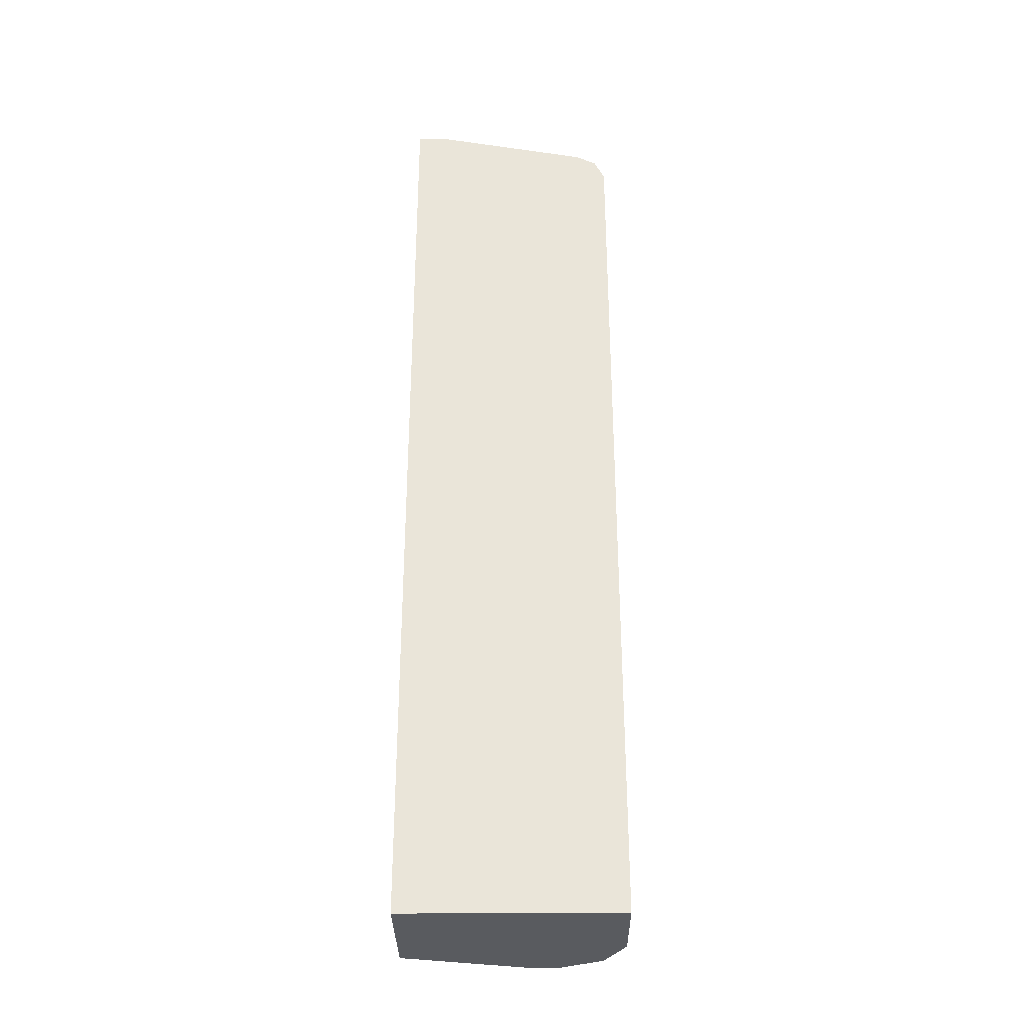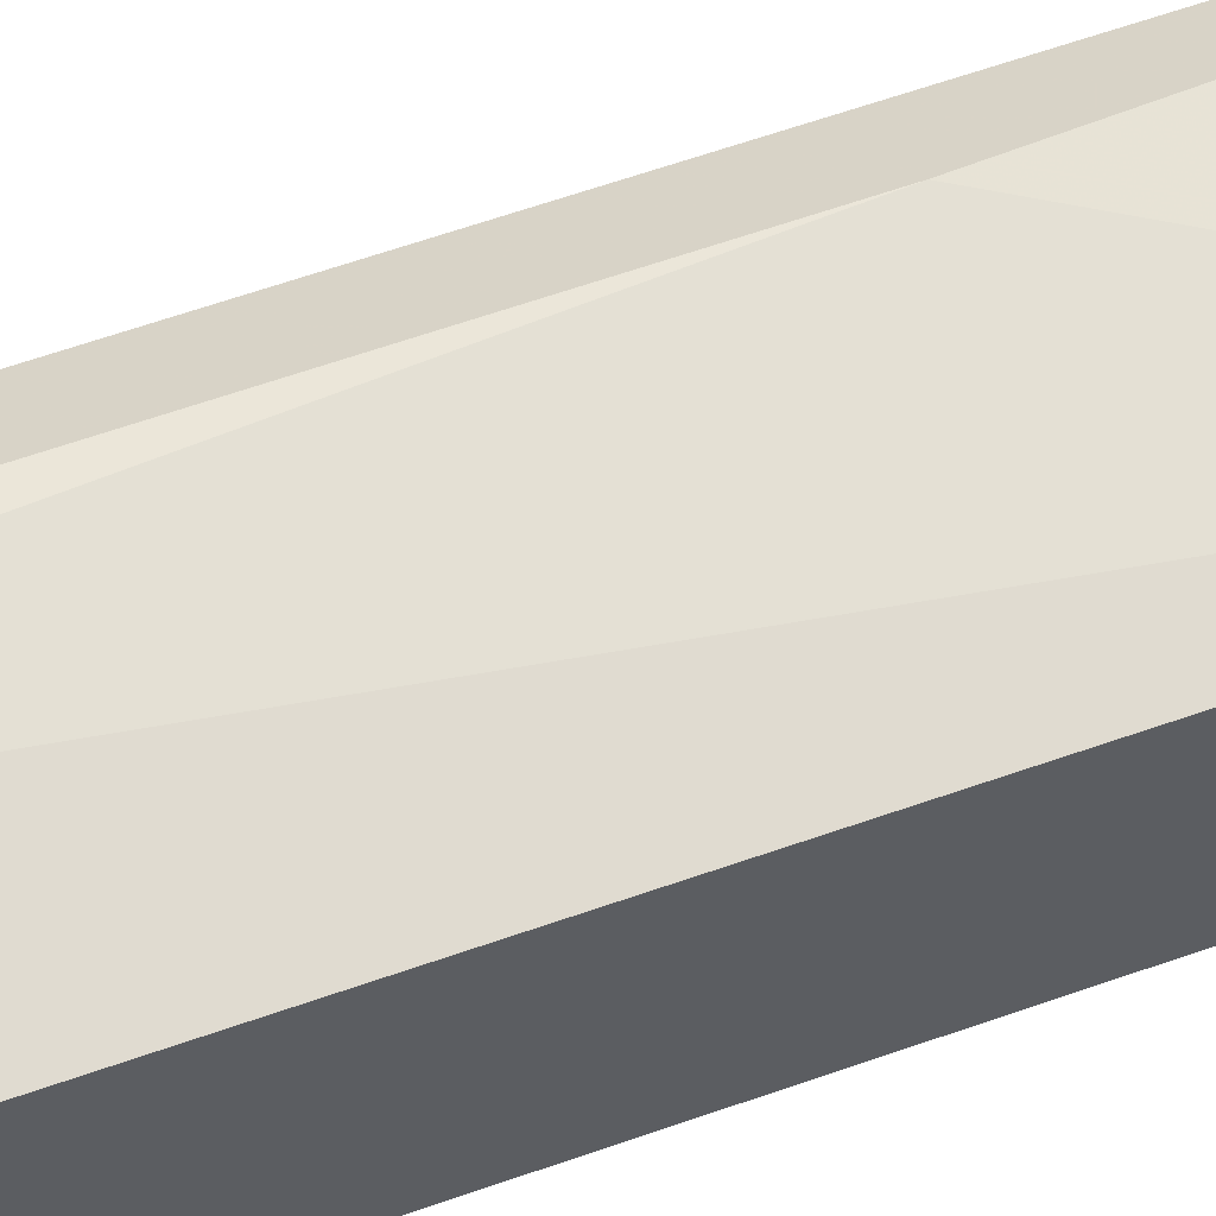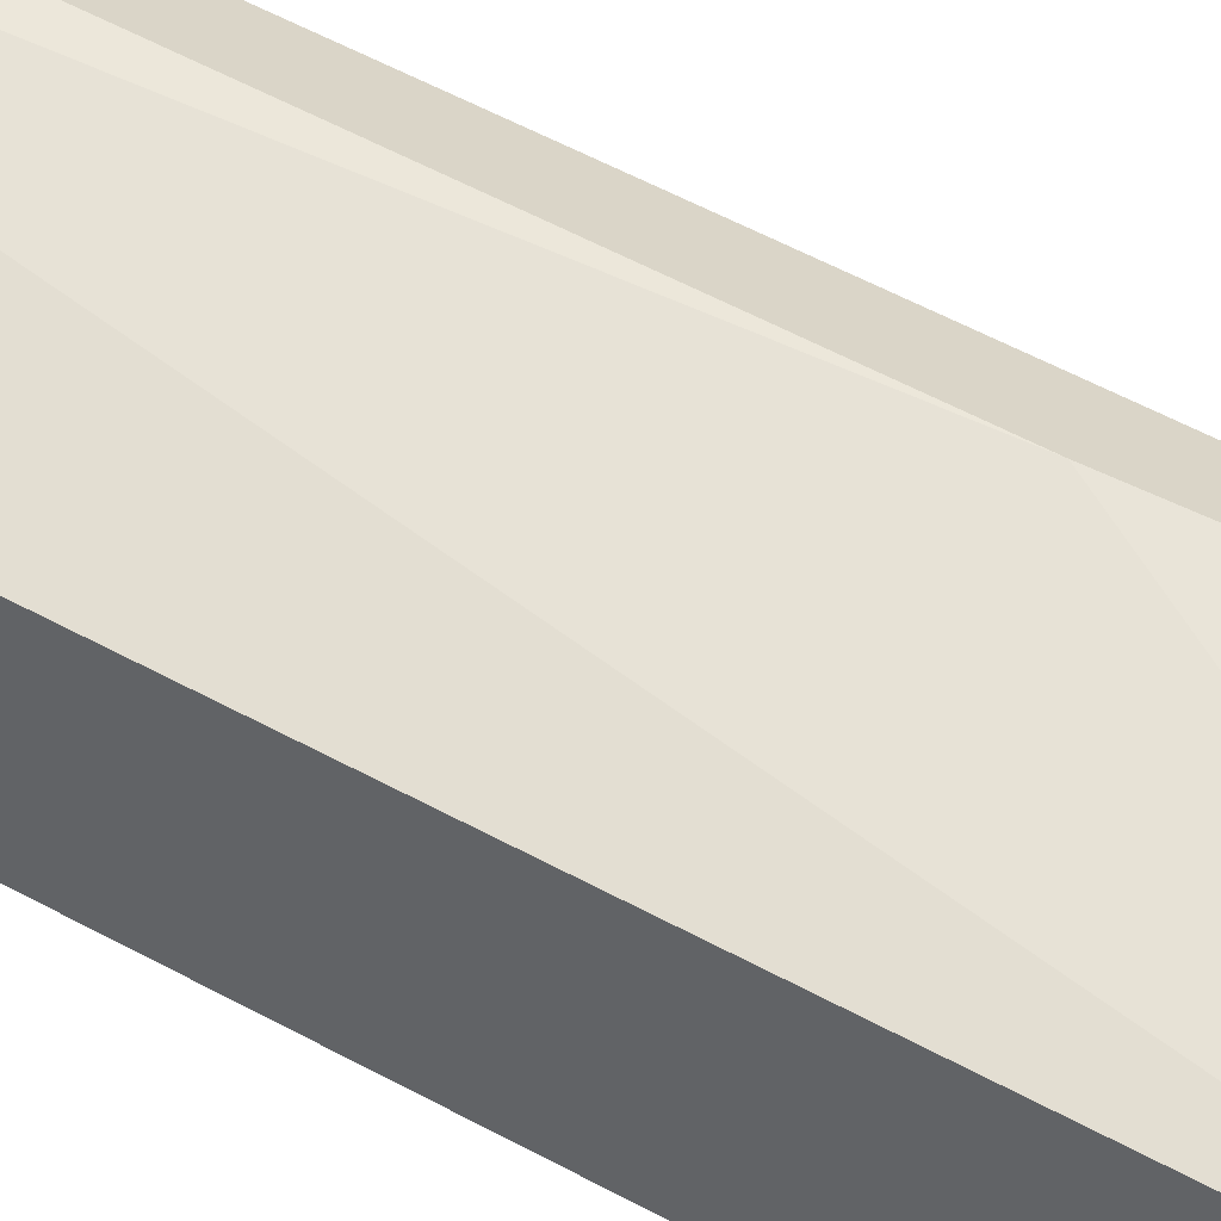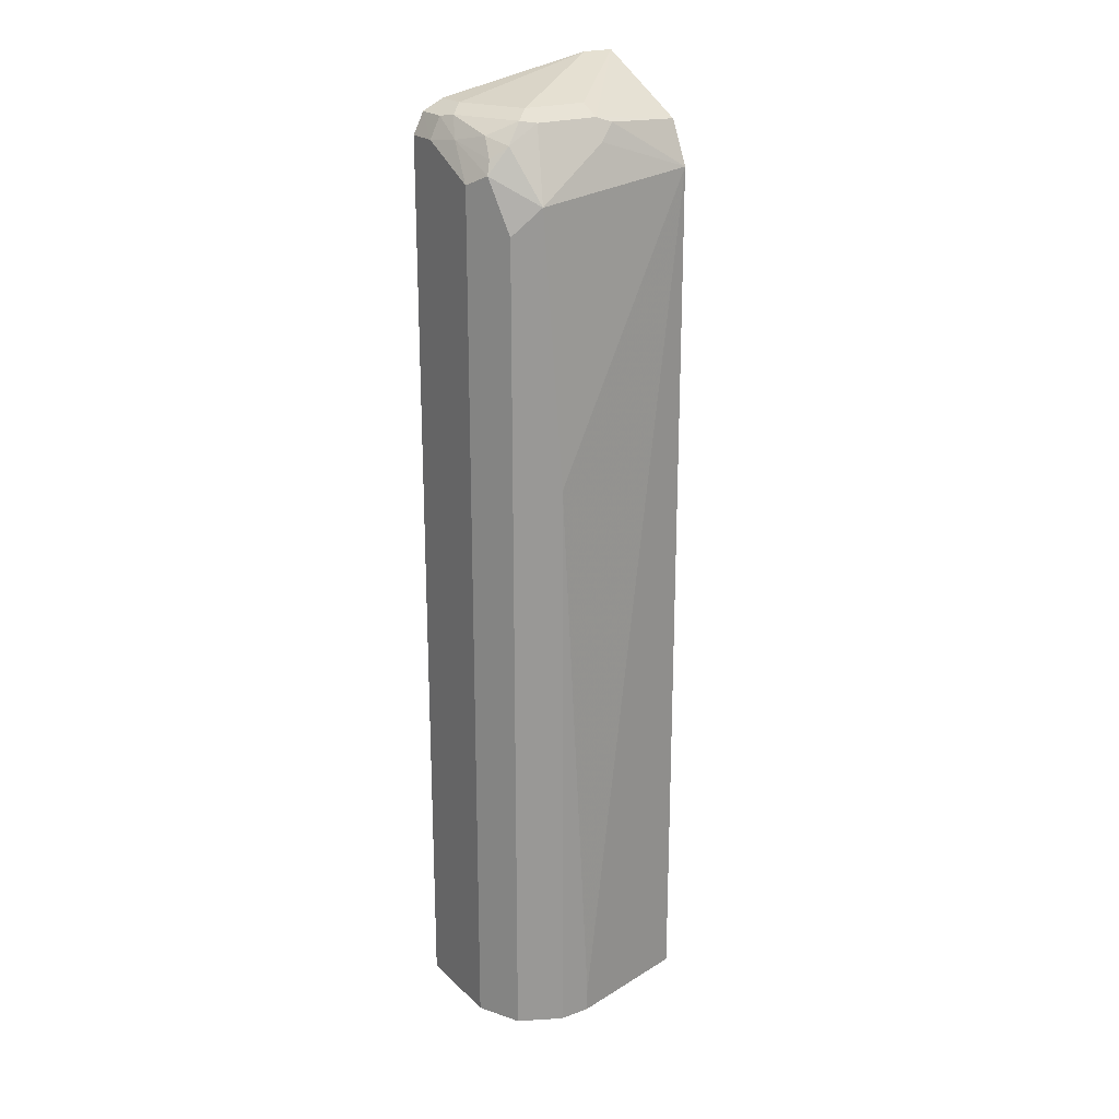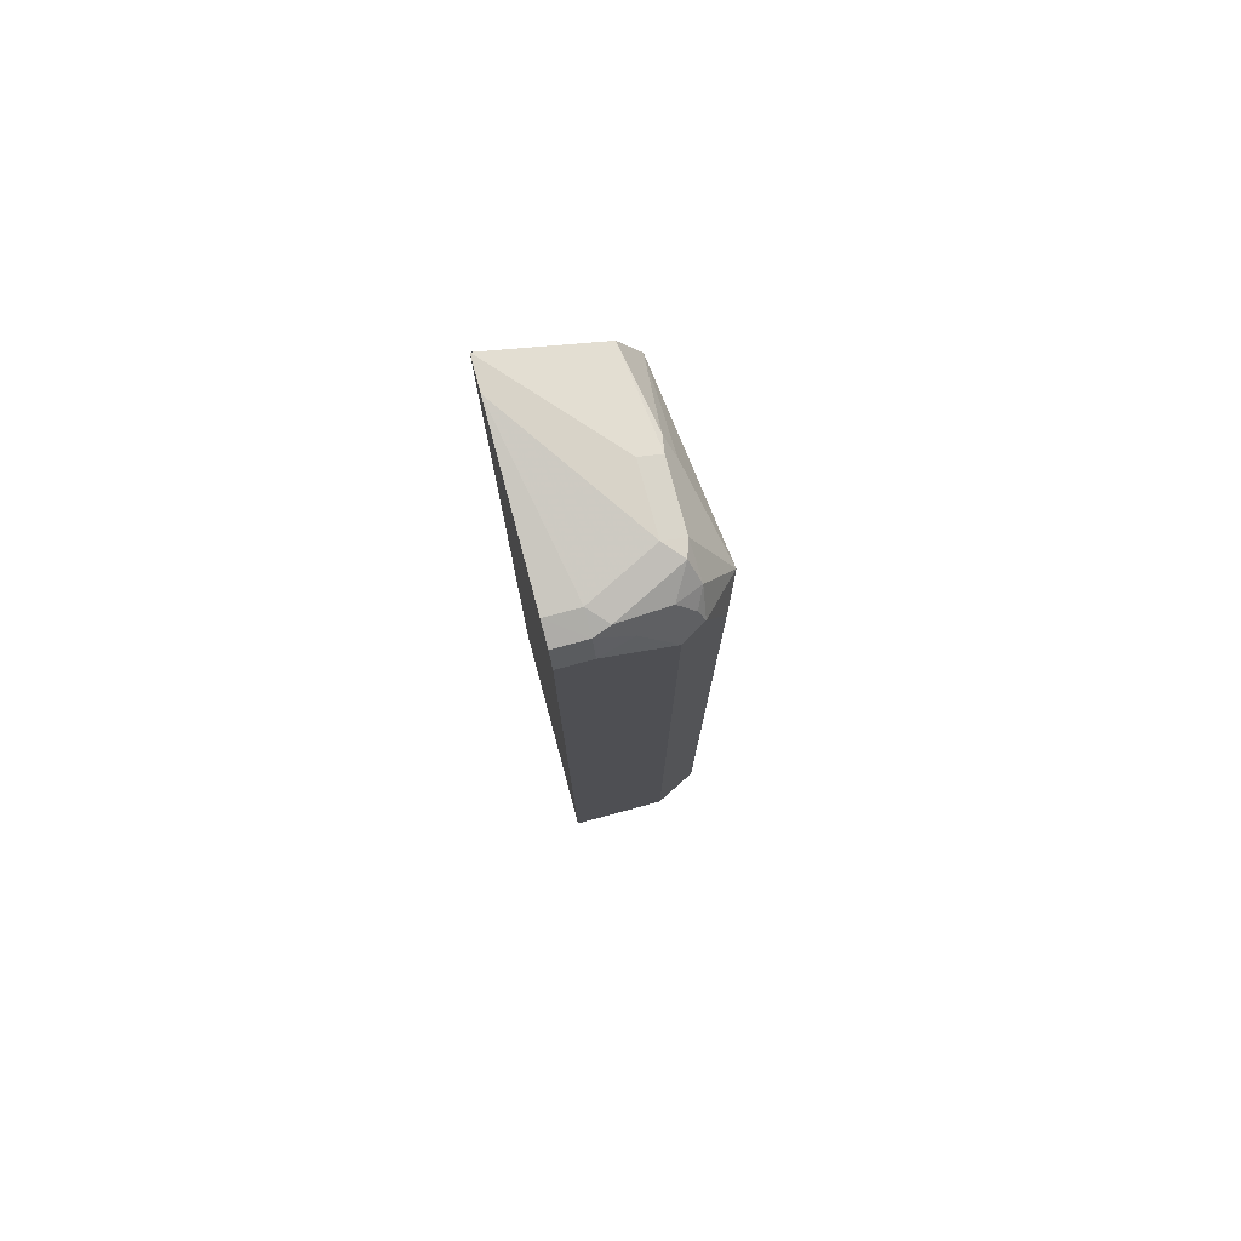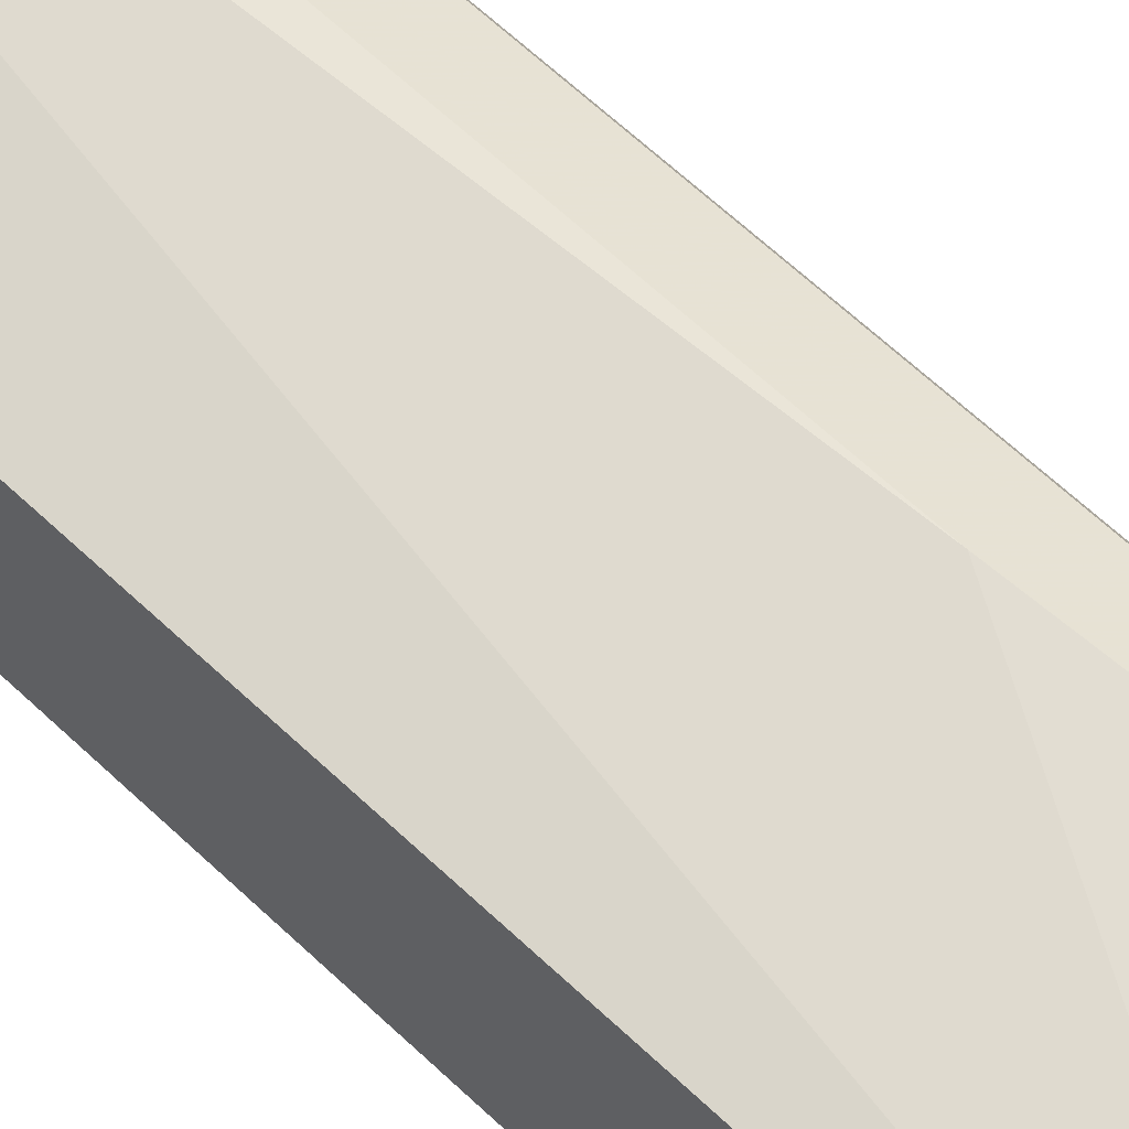
<metadata>
{"format":"obj","ext":"obj","renderer":"f3d","projection":"perspective","resolution":1024,"background":"white","views":[{"elev":-32.4,"azim":-179.3,"up":"+Y"},{"elev":57.4,"azim":69.4,"up":"+Z"},{"elev":50.4,"azim":121.6,"up":"+Z"},{"elev":21.8,"azim":-32.7,"up":"+Y"},{"elev":77.8,"azim":-105.1,"up":"+Y"},{"elev":59.6,"azim":134.8,"up":"+Z"}]}
</metadata>
<code>
v -0.2425 0.605 0.4539
v -0.2723 0.605 0.4539
v -0.3328 0.5748 0.5446
v -0.3328 0.5648 0.5648
v -0.2425 0.5648 0.5345
v -0.2425 -0.3249 0.4539
v -0.4236 0.5748 0.4539
v -0.4236 0.5748 0.4841
v -0.3933 0.5748 0.5446
v -0.3933 0.5648 0.5648
v -0.4085 0.4992 0.5976
v -0.3328 0.5446 0.5749
v -0.3177 0.5597 0.5673
v -0.2425 0.5547 0.5547
v -0.2425 -0.3249 0.5749
v -0.4539 -0.3249 0.4539
v -0.4438 0.5648 0.4539
v -0.4438 0.5648 0.4841
v -0.4387 0.5673 0.4993
v -0.4085 0.5673 0.5598
v -0.4236 0.5483 0.5673
v -0.2425 0.5144 0.5749
v -0.4438 0.5244 0.5648
v -0.4135 0.4942 0.5951
v -0.4337 0.474 0.585
v -0.3933 0.242 0.6052
v -0.3631 -0.3249 0.6052
v -0.4539 0.5445 0.4539
v -0.4539 -0.3249 0.5446
v -0.4539 0.5446 0.4841
v -0.4463 0.5483 0.5144
v -0.4337 0.5547 0.5446
v -0.4387 0.537 0.5598
v -0.3631 -0.3026 0.6052
v -0.4539 0.5144 0.5446
v -0.4337 -0.3249 0.585
v -0.3933 -0.3249 0.6052
f 15 34 27
f 18 30 31
f 17 30 18
f 17 28 30
f 16 30 28
f 16 35 30
f 16 29 35
f 11 23 24
f 13 22 14
f 12 22 13
f 11 26 22
f 11 25 26
f 11 24 25
f 18 31 19
f 15 22 34
f 19 31 32
f 25 29 36
f 21 32 33
f 11 21 23
f 31 33 32
f 30 35 31
f 26 27 34
f 26 37 27
f 25 37 26
f 20 32 21
f 25 36 37
f 23 25 24
f 23 35 25
f 23 31 35
f 23 33 31
f 22 26 34
f 21 33 23
f 25 35 29
f 11 22 12
f 19 32 20
f 10 20 21
f 2 8 9
f 2 7 8
f 1 7 2
f 1 17 7
f 1 28 17
f 1 16 28
f 3 9 10
f 1 6 16
f 1 22 15
f 1 14 22
f 1 4 5
f 1 3 4
f 1 9 3
f 1 2 9
f 1 15 6
f 10 21 11
f 1 5 14
f 4 10 11
f 3 10 4
f 9 20 10
f 8 20 9
f 8 18 19
f 7 18 8
f 7 17 18
f 6 29 16
f 8 19 20
f 6 37 36
f 6 27 37
f 6 15 27
f 4 14 5
f 4 13 14
f 4 12 13
f 6 36 29
f 4 11 12

</code>
